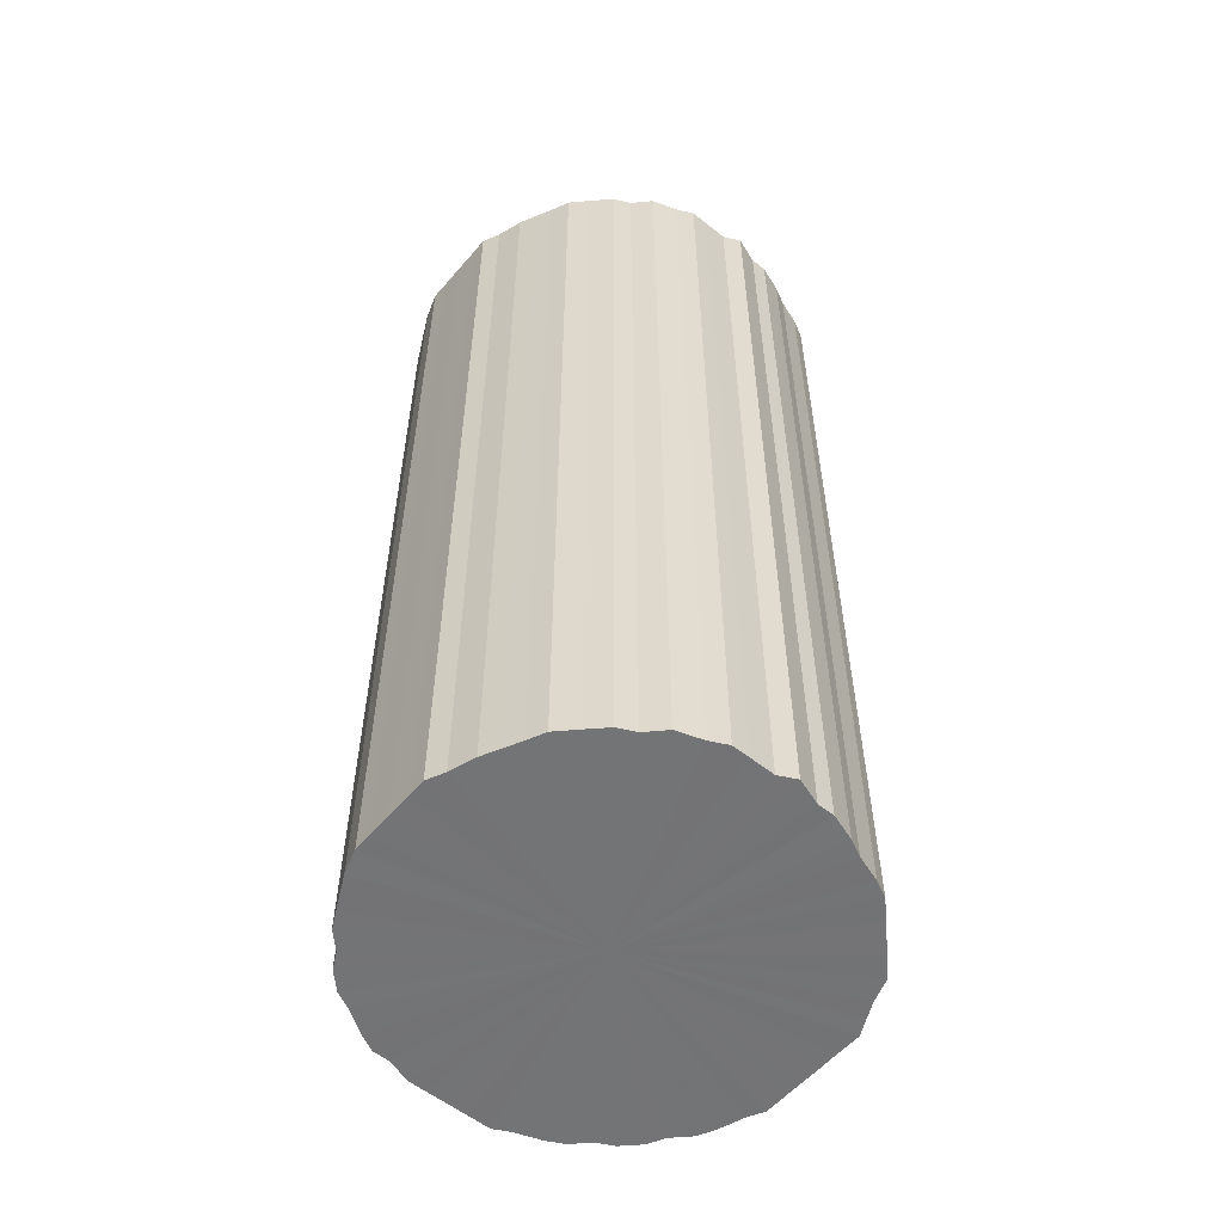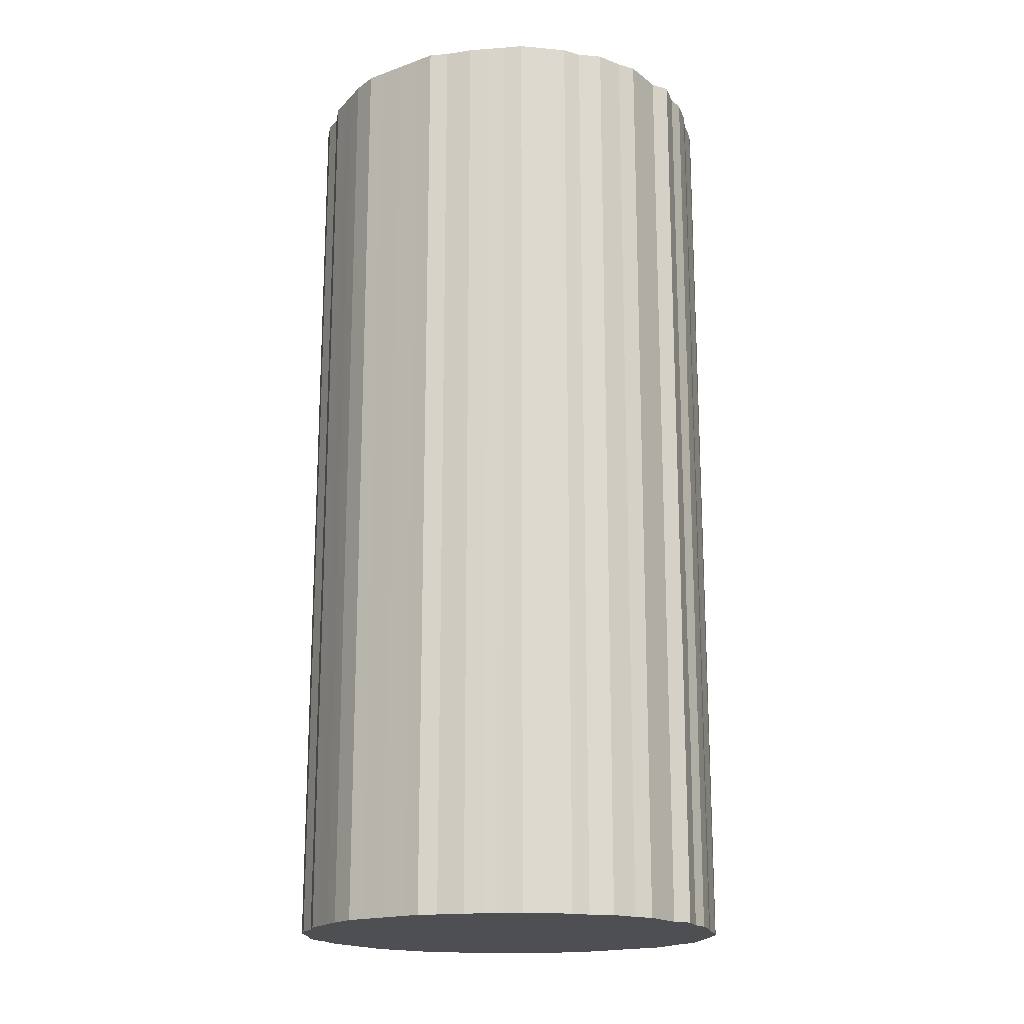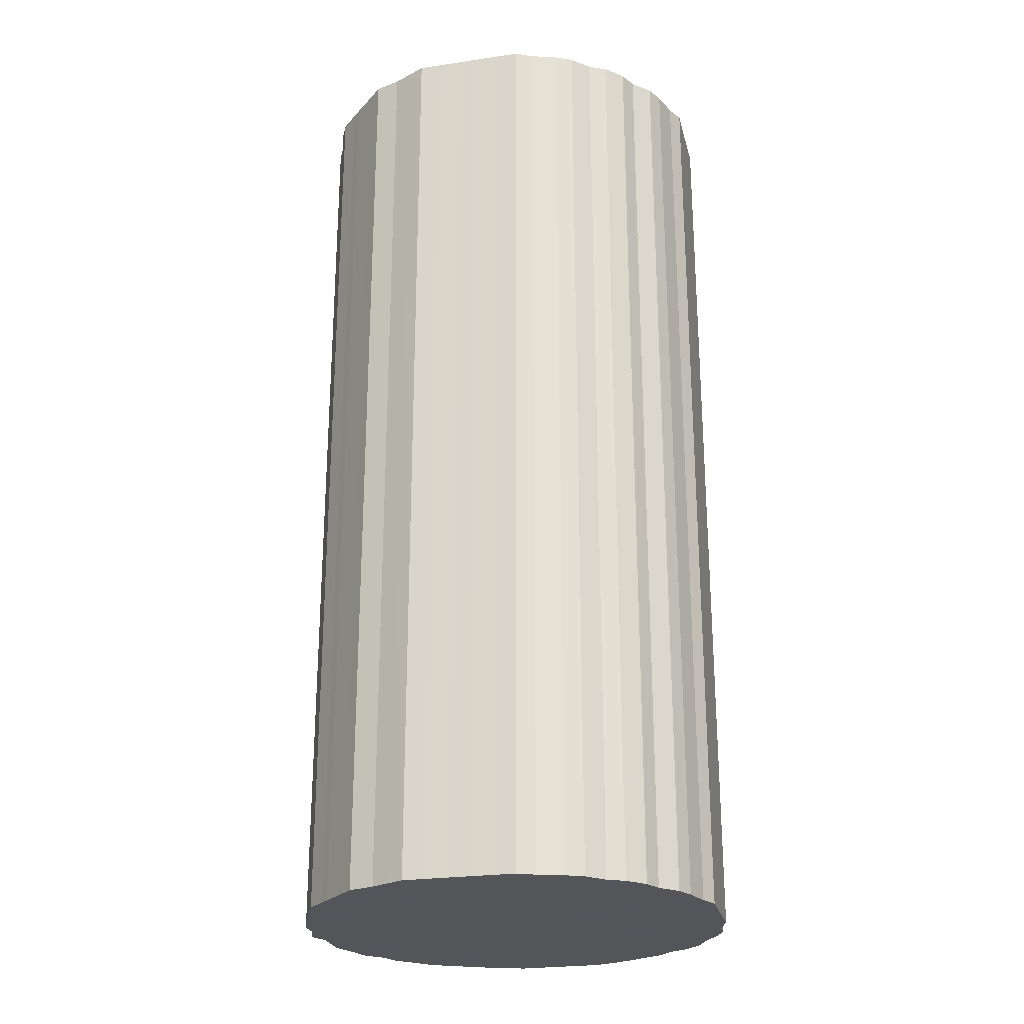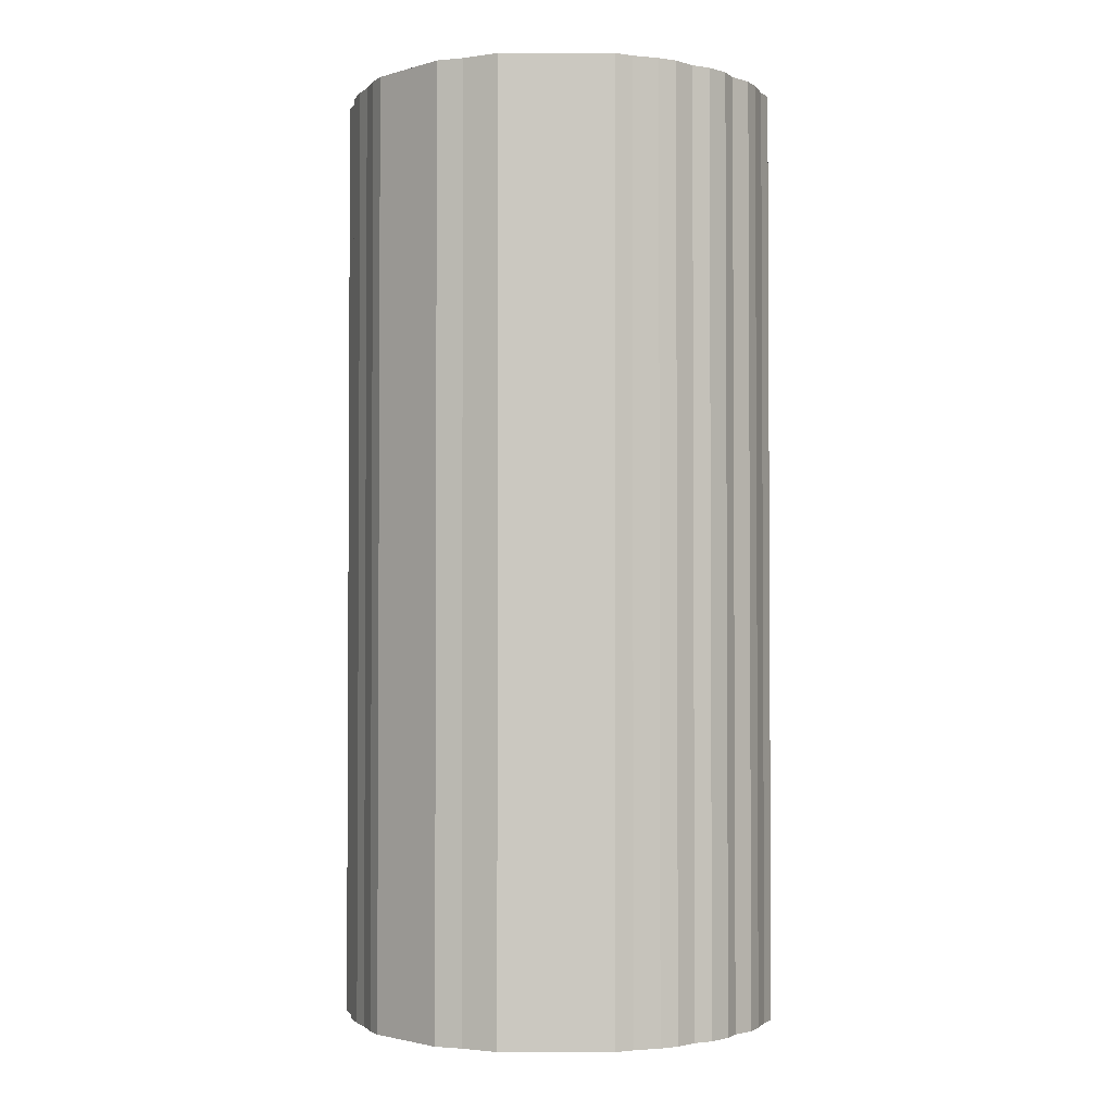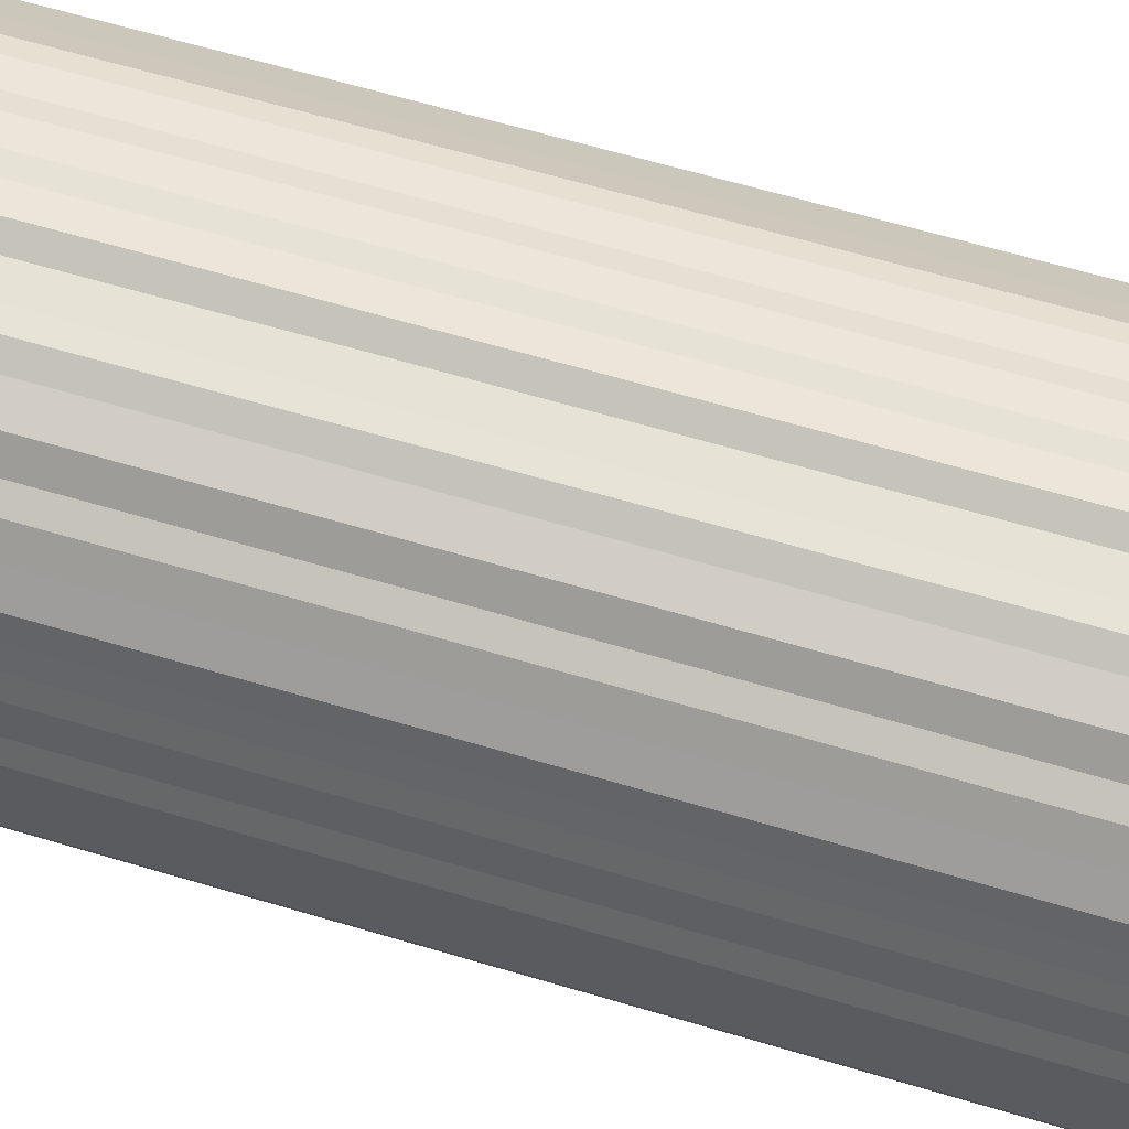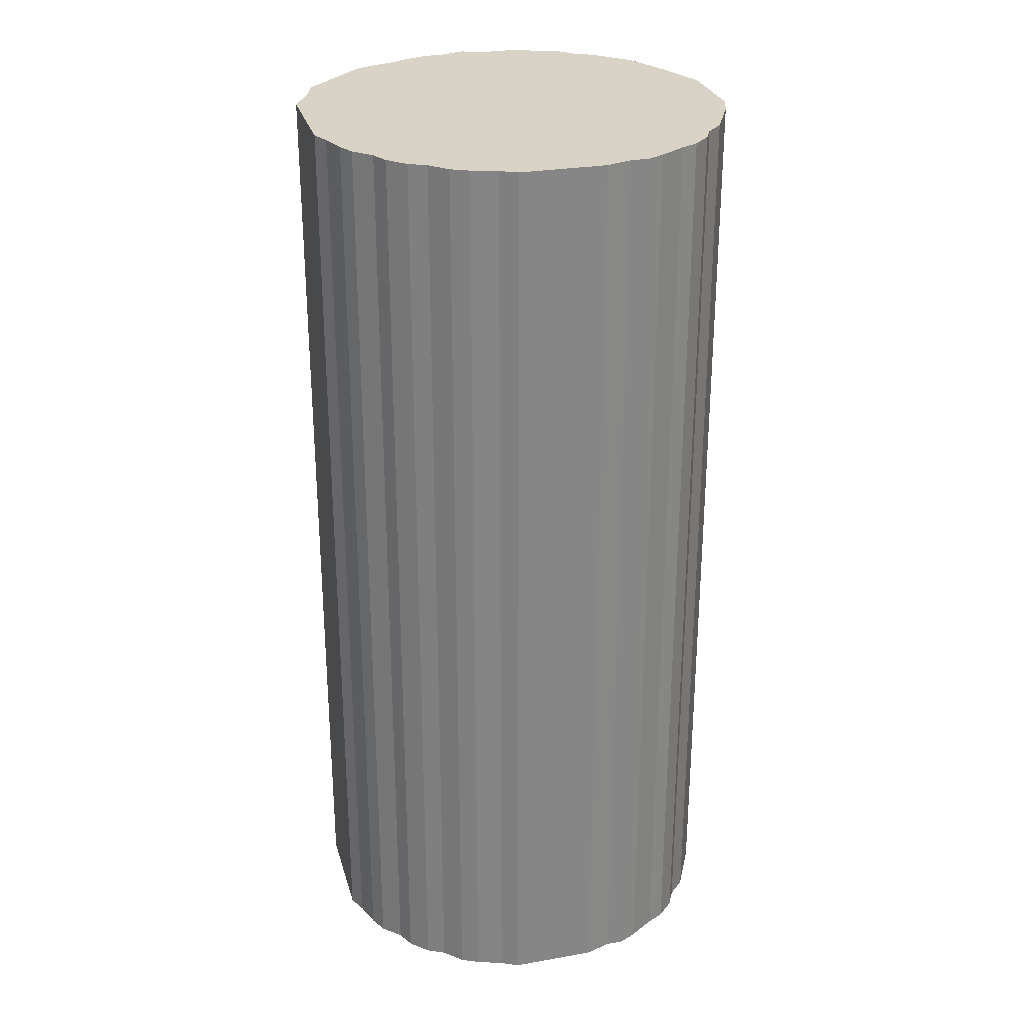
<metadata>
{"format":"obj","ext":"obj","renderer":"f3d","projection":"perspective","resolution":1024,"background":"white","views":[{"elev":-56.1,"azim":140.1,"up":"+Z"},{"elev":-18.0,"azim":125.0,"up":"+Z"},{"elev":-24.8,"azim":-76.5,"up":"+Z"},{"elev":-2.1,"azim":-90.0,"up":"+Z"},{"elev":63.2,"azim":106.8,"up":"+Y"},{"elev":28.0,"azim":-14.9,"up":"+Z"}]}
</metadata>
<code>
o 29143
v 2227 1868 16.94
v 2227 1868 16.94
v 2227 1868 15.83
v 2227 1868 16.94
v 2227 1868 15.83
v 2227 1868 16.94
v 2227 1868 15.83
v 2227 1868 16.94
v 2227 1868 15.83
v 2227 1868 16.94
v 2227 1868 15.83
v 2227 1868 16.94
v 2227 1868 15.83
v 2227 1868 16.94
v 2227 1868 15.83
v 2227 1868 16.94
v 2227 1868 15.83
v 2227 1868 16.94
v 2227 1868 15.83
v 2227 1868 16.94
v 2227 1868 15.83
v 2227 1868 16.94
v 2227 1868 15.83
v 2227 1868 16.94
v 2227 1868 15.83
v 2227 1868 16.94
v 2227 1868 15.83
v 2227 1868 16.94
v 2227 1868 15.83
v 2227 1868 16.94
v 2227 1868 15.83
v 2227 1868 16.94
v 2227 1868 15.83
v 2227 1868 16.94
v 2227 1868 15.83
v 2227 1868 16.94
v 2227 1868 15.83
v 2227 1868 16.94
v 2227 1868 15.83
v 2227 1868 16.94
v 2227 1868 15.83
v 2227 1868 16.94
v 2227 1868 15.83
v 2227 1868 16.94
v 2227 1868 15.83
v 2227 1868 16.94
v 2227 1868 15.83
v 2227 1868 16.94
v 2227 1868 15.83
v 2227 1868 16.94
v 2227 1868 15.83
v 2227 1868 16.94
v 2227 1868 15.83
v 2227 1868 16.94
v 2227 1868 15.83
v 2227 1868 16.94
v 2227 1868 15.83
v 2227 1868 16.94
v 2227 1868 15.83
v 2227 1868 16.94
v 2227 1868 15.83
v 2227 1868 16.94
v 2227 1868 15.83
v 2227 1868 16.94
v 2227 1868 15.83
v 2227 1868 16.94
v 2227 1868 15.83
v 2227 1868 16.94
v 2227 1868 15.83
v 2227 1868 16.94
v 2227 1868 15.83
v 2227 1868 16.94
v 2227 1868 15.83
v 2227 1868 16.94
v 2227 1868 15.83
v 2227 1868 16.94
v 2227 1868 15.83
v 2227 1868 16.94
v 2227 1868 15.83
v 2227 1868 16.94
v 2227 1868 15.83
v 2227 1868 16.94
v 2227 1868 15.83
v 2227 1868 16.94
v 2227 1868 15.83
v 2227 1868 16.94
v 2227 1868 15.83
v 2227 1868 16.94
v 2227 1868 15.83
v 2227 1868 16.94
v 2227 1868 15.83
v 2227 1868 16.94
v 2227 1868 15.83
v 2227 1868 16.94
v 2227 1868 15.83
v 2227 1868 16.94
v 2227 1868 15.83
v 2227 1868 16.94
v 2227 1868 15.83
v 2227 1868 16.94
v 2227 1868 15.83
v 2227 1868 16.94
v 2227 1868 15.83
v 2227 1868 16.94
v 2227 1868 15.83
v 2227 1868 16.94
v 2227 1868 15.83
v 2227 1868 16.94
v 2227 1868 15.83
v 2227 1868 16.94
v 2227 1868 15.83
v 2227 1868 16.94
v 2227 1868 15.83
v 2227 1868 16.94
v 2227 1868 15.83
v 2227 1868 16.94
v 2227 1868 15.83
v 2227 1868 16.94
v 2227 1868 15.83
v 2227 1868 16.94
v 2227 1868 15.83
v 2227 1868 16.94
v 2227 1868 15.83
v 2227 1868 16.94
v 2227 1868 15.83
v 2227 1868 15.83
v 2227 1868 15.83
v 2227 1868 16.94
v 2227 1868 15.83
v 2227 1868 16.94
v 2227 1868 15.83
v 2227 1868 15.83
v 2227 1868 16.94
v 2227 1868 15.83
v 2227 1868 16.94
v 2227 1868 16.94
v 2227 1868 15.83
v 2227 1868 15.83
v 2227 1868 16.94
v 2227 1868 15.83
v 2227 1868 16.94
v 2227 1868 16.94
v 2227 1868 15.83
v 2227 1868 15.83
v 2227 1868 16.94
v 2227 1868 15.83
v 2227 1868 16.94
v 2227 1868 16.94
v 2227 1868 15.83
v 2227 1868 15.83
v 2227 1868 16.94
v 2227 1868 15.83
v 2227 1868 16.94
v 2227 1868 16.94
v 2227 1868 15.83
v 2227 1868 15.83
v 2227 1868 16.94
v 2227 1868 15.83
v 2227 1868 16.94
v 2227 1868 16.94
v 2227 1868 15.83
v 2227 1868 15.83
v 2227 1868 16.94
v 2227 1868 15.83
v 2227 1868 16.94
v 2227 1868 16.94
v 2227 1868 15.83
v 2227 1868 15.83
v 2227 1868 16.94
v 2227 1868 15.83
v 2227 1868 16.94
v 2227 1868 16.94
v 2227 1868 15.83
v 2227 1868 15.83
v 2227 1868 16.94
v 2227 1868 15.83
v 2227 1868 16.94
v 2227 1868 16.94
v 2227 1868 15.83
v 2227 1868 15.83
v 2227 1868 16.94
v 2227 1868 15.83
v 2227 1868 16.94
v 2227 1868 16.94
v 2227 1868 15.83
v 2227 1868 15.83
v 2227 1868 16.94
v 2227 1868 15.83
v 2227 1868 16.94
v 2227 1868 16.94
v 2227 1868 15.83
v 2227 1868 15.83
v 2227 1868 16.94
v 2227 1868 15.83
v 2227 1868 16.94
v 2227 1868 16.94
v 2227 1868 15.83
v 2227 1868 15.83
v 2227 1868 16.94
v 2227 1868 15.83
v 2227 1868 16.94
v 2227 1868 16.94
v 2227 1868 15.83
v 2227 1868 15.83
v 2227 1868 16.94
v 2227 1868 15.83
v 2227 1868 16.94
v 2227 1868 16.94
v 2227 1868 15.83
v 2227 1868 15.83
v 2227 1868 16.94
v 2227 1868 15.83
v 2227 1868 16.94
v 2227 1868 16.94
v 2227 1868 15.83
v 2227 1868 15.83
v 2227 1868 16.94
v 2227 1868 15.83
v 2227 1868 16.94
v 2227 1868 16.94
v 2227 1868 15.83
v 2227 1868 15.83
v 2227 1868 16.94
v 2227 1868 15.83
v 2227 1868 16.94
v 2227 1868 16.94
v 2227 1868 15.83
v 2227 1868 15.83
v 2227 1868 16.94
v 2227 1868 15.83
v 2227 1868 16.94
v 2227 1868 16.94
v 2227 1868 15.83
v 2227 1868 15.83
v 2227 1868 16.94
v 2227 1868 15.83
v 2227 1868 16.94
v 2227 1868 16.94
v 2227 1868 15.83
v 2227 1868 15.83
v 2227 1868 16.94
v 2227 1868 15.83
v 2227 1868 16.94
v 2227 1868 16.94
v 2227 1868 15.83
v 2227 1868 15.83
v 2227 1868 16.94
v 2227 1868 15.83
v 2227 1868 16.94
v 2227 1868 16.94
v 2227 1868 15.83
v 2227 1868 16.94
v 2227 1868 16.94
v 2227 1868 16.94
v 2227 1868 16.94
v 2227 1868 16.94
v 2227 1868 16.94
v 2227 1868 16.94
v 2227 1868 16.94
v 2227 1868 16.94
v 2227 1868 16.94
v 2227 1868 16.94
v 2227 1868 16.94
v 2227 1868 16.94
v 2227 1868 16.94
v 2227 1868 16.94
v 2227 1868 16.94
v 2227 1868 16.94
v 2227 1868 16.94
v 2227 1868 16.94
v 2227 1868 16.94
v 2227 1868 16.94
v 2227 1868 16.94
v 2227 1868 16.94
v 2227 1868 16.94
v 2227 1868 16.94
v 2227 1868 16.94
v 2227 1868 16.94
v 2227 1868 16.94
v 2227 1868 16.94
v 2227 1868 16.94
v 2227 1868 16.94
v 2227 1868 16.94
v 2227 1868 16.94
v 2227 1868 16.94
v 2227 1868 16.94
v 2227 1868 16.94
v 2227 1868 16.94
v 2227 1868 16.94
v 2227 1868 16.94
v 2227 1868 16.94
v 2227 1868 16.94
v 2227 1868 16.94
v 2227 1868 16.94
v 2227 1868 16.94
v 2227 1868 16.94
v 2227 1868 16.94
v 2227 1868 16.94
v 2227 1868 16.94
v 2227 1868 16.94
v 2227 1868 16.94
v 2227 1868 16.94
v 2227 1868 16.94
v 2227 1868 16.94
v 2227 1868 16.94
v 2227 1868 16.94
v 2227 1868 16.94
v 2227 1868 16.94
v 2227 1868 16.94
v 2227 1868 16.94
v 2227 1868 16.94
v 2227 1868 16.94
v 2227 1868 16.94
v 2227 1868 16.94
v 2227 1868 16.94
v 2227 1868 16.94
v 2227 1868 15.83
v 2227 1868 15.83
v 2227 1868 15.83
v 2227 1868 15.83
v 2227 1868 15.83
v 2227 1868 15.83
v 2227 1868 15.83
v 2227 1868 15.83
v 2227 1868 15.83
v 2227 1868 15.83
v 2227 1868 15.83
v 2227 1868 15.83
v 2227 1868 15.83
v 2227 1868 15.83
v 2227 1868 15.83
v 2227 1868 15.83
v 2227 1868 15.83
v 2227 1868 15.83
v 2227 1868 15.83
v 2227 1868 15.83
v 2227 1868 15.83
v 2227 1868 15.83
v 2227 1868 15.83
v 2227 1868 15.83
v 2227 1868 15.83
v 2227 1868 15.83
v 2227 1868 15.83
v 2227 1868 15.83
v 2227 1868 15.83
v 2227 1868 15.83
v 2227 1868 15.83
v 2227 1868 15.83
v 2227 1868 15.83
v 2227 1868 15.83
v 2227 1868 15.83
v 2227 1868 15.83
v 2227 1868 15.83
v 2227 1868 15.83
v 2227 1868 15.83
v 2227 1868 15.83
v 2227 1868 15.83
v 2227 1868 15.83
v 2227 1868 15.83
v 2227 1868 15.83
v 2227 1868 15.83
v 2227 1868 15.83
v 2227 1868 15.83
v 2227 1868 15.83
v 2227 1868 15.83
v 2227 1868 15.83
v 2227 1868 15.83
v 2227 1868 15.83
v 2227 1868 15.83
v 2227 1868 15.83
v 2227 1868 15.83
v 2227 1868 15.83
v 2227 1868 15.83
v 2227 1868 15.83
v 2227 1868 15.83
v 2227 1868 15.83
v 2227 1868 15.83
v 2227 1868 15.83
v 2227 1868 15.83
v 2227 1868 15.83
f 1 2 3
f 2 4 5
f 6 1 7
f 4 8 9
f 10 6 11
f 8 12 13
f 14 10 15
f 12 16 17
f 18 14 19
f 16 20 21
f 22 18 23
f 20 24 25
f 26 22 27
f 24 28 29
f 30 26 31
f 28 32 33
f 34 30 35
f 32 36 37
f 38 34 39
f 36 40 41
f 42 38 43
f 40 44 45
f 46 42 47
f 44 48 49
f 50 46 51
f 48 52 53
f 54 50 55
f 52 56 57
f 58 54 59
f 56 60 61
f 62 58 63
f 60 64 65
f 66 62 67
f 64 68 69
f 70 66 71
f 68 72 73
f 74 70 75
f 72 76 77
f 78 74 79
f 76 80 81
f 82 78 83
f 80 84 85
f 86 82 87
f 84 88 89
f 90 86 91
f 88 92 93
f 94 90 95
f 92 96 97
f 98 94 99
f 96 100 101
f 102 98 103
f 100 104 105
f 106 102 107
f 104 108 109
f 110 106 111
f 108 112 113
f 114 110 115
f 112 116 117
f 118 114 119
f 116 120 121
f 122 118 123
f 120 124 125
f 124 122 126
f 127 128 129
f 129 130 131
f 132 133 127
f 134 135 132
f 131 136 137
f 138 139 134
f 140 141 138
f 137 142 143
f 144 145 140
f 146 147 144
f 143 148 149
f 150 151 146
f 152 153 150
f 149 154 155
f 156 157 152
f 158 159 156
f 155 160 161
f 162 163 158
f 164 165 162
f 161 166 167
f 168 169 164
f 170 171 168
f 167 172 173
f 174 175 170
f 176 177 174
f 173 178 179
f 180 181 176
f 182 183 180
f 179 184 185
f 186 187 182
f 188 189 186
f 185 190 191
f 192 193 188
f 194 195 192
f 191 196 197
f 198 199 194
f 200 201 198
f 197 202 203
f 204 205 200
f 206 207 204
f 203 208 209
f 210 211 206
f 212 213 210
f 209 214 215
f 216 217 212
f 218 219 216
f 215 220 221
f 222 223 218
f 224 225 222
f 221 226 227
f 228 229 224
f 230 231 228
f 227 232 233
f 234 235 230
f 236 237 234
f 233 238 239
f 240 241 236
f 242 243 240
f 239 244 245
f 246 247 242
f 248 249 246
f 245 250 251
f 251 252 248
f 253 254 255
f 253 256 254
f 253 255 257
f 253 258 256
f 253 257 259
f 253 260 258
f 253 259 261
f 253 262 260
f 253 261 263
f 253 264 262
f 253 263 265
f 253 266 264
f 253 265 267
f 253 268 266
f 253 267 269
f 253 270 268
f 253 269 271
f 253 272 270
f 253 271 273
f 253 274 272
f 253 273 275
f 253 276 274
f 253 275 277
f 253 278 276
f 253 277 279
f 253 280 278
f 253 279 281
f 253 282 280
f 253 281 283
f 253 284 282
f 253 283 285
f 253 286 284
f 253 285 287
f 253 288 286
f 253 287 289
f 253 290 288
f 253 289 291
f 253 292 290
f 253 291 293
f 253 294 292
f 253 293 295
f 253 296 294
f 253 295 297
f 253 298 296
f 253 297 299
f 253 300 298
f 253 299 301
f 253 302 300
f 253 301 303
f 253 304 302
f 253 303 305
f 253 306 304
f 253 305 307
f 253 308 306
f 253 307 309
f 253 310 308
f 253 309 311
f 253 312 310
f 253 311 313
f 253 314 312
f 253 313 315
f 253 316 314
f 253 315 316
f 317 318 319
f 317 320 318
f 317 319 321
f 317 322 320
f 317 321 323
f 317 324 322
f 317 323 325
f 317 326 324
f 317 325 327
f 317 328 326
f 317 327 329
f 317 330 328
f 317 329 331
f 317 332 330
f 317 331 333
f 317 334 332
f 317 333 335
f 317 336 334
f 317 335 337
f 317 338 336
f 317 337 339
f 317 340 338
f 317 339 341
f 317 342 340
f 317 341 343
f 317 344 342
f 317 343 345
f 317 346 344
f 317 345 347
f 317 348 346
f 317 347 349
f 317 350 348
f 317 349 351
f 317 352 350
f 317 351 353
f 317 354 352
f 317 353 355
f 317 356 354
f 317 355 357
f 317 358 356
f 317 357 359
f 317 360 358
f 317 359 361
f 317 362 360
f 317 361 363
f 317 364 362
f 317 363 365
f 317 366 364
f 317 365 367
f 317 368 366
f 317 367 369
f 317 370 368
f 317 369 371
f 317 372 370
f 317 371 373
f 317 374 372
f 317 373 375
f 317 376 374
f 317 375 377
f 317 378 376
f 317 377 379
f 317 380 378
f 317 379 380

</code>
